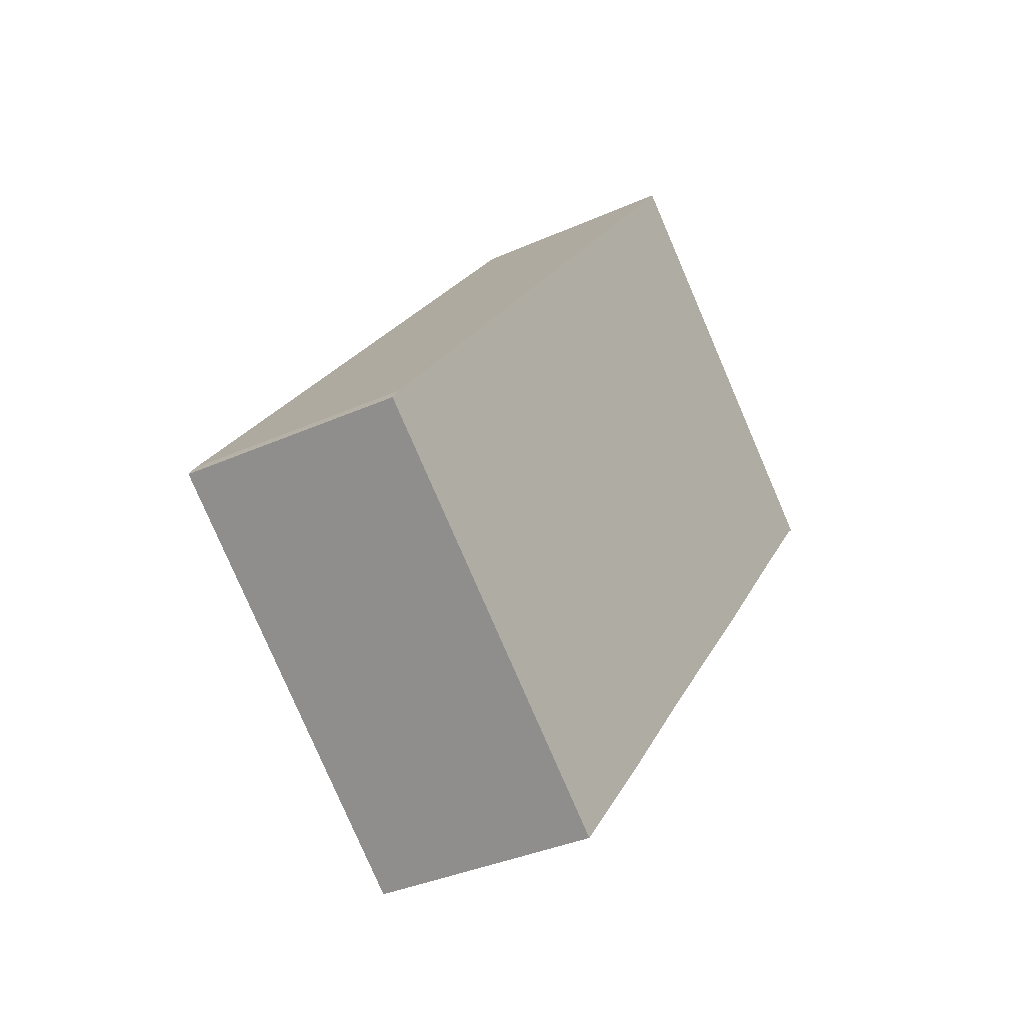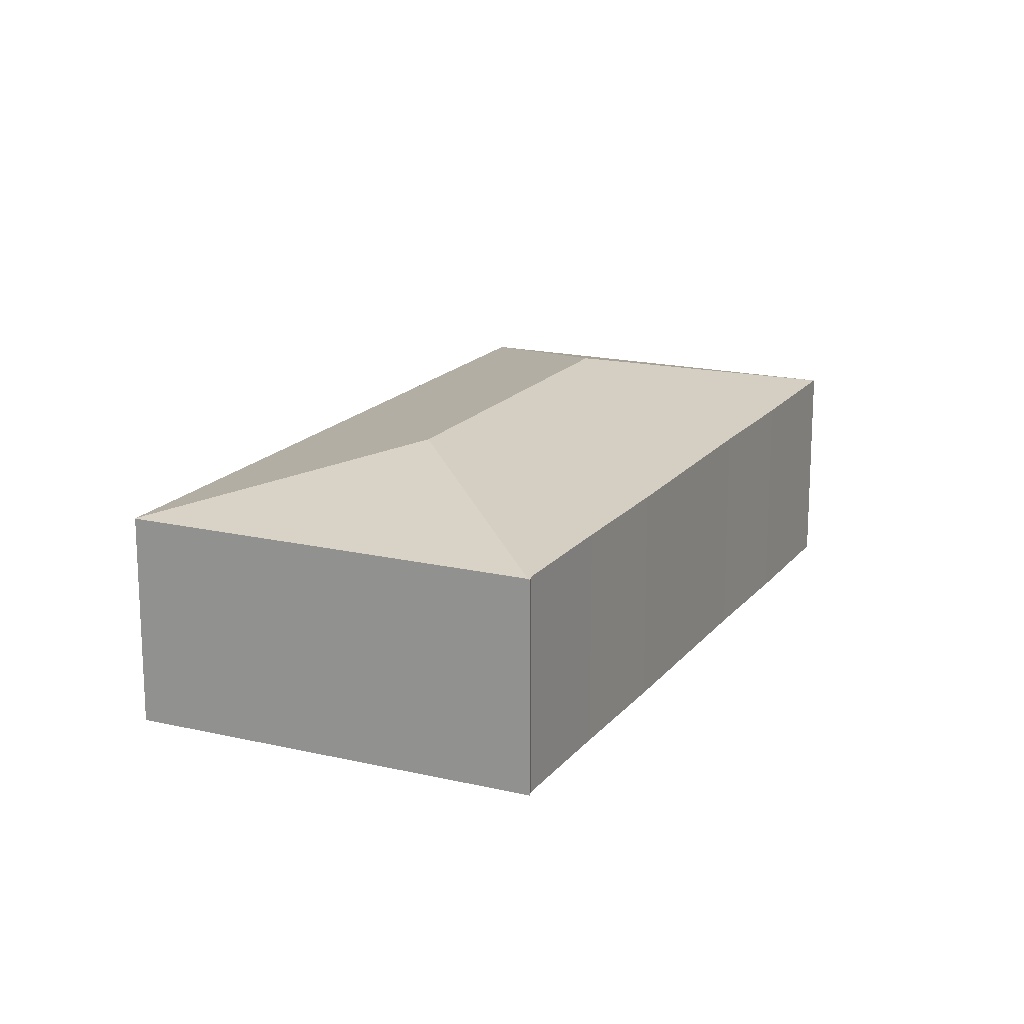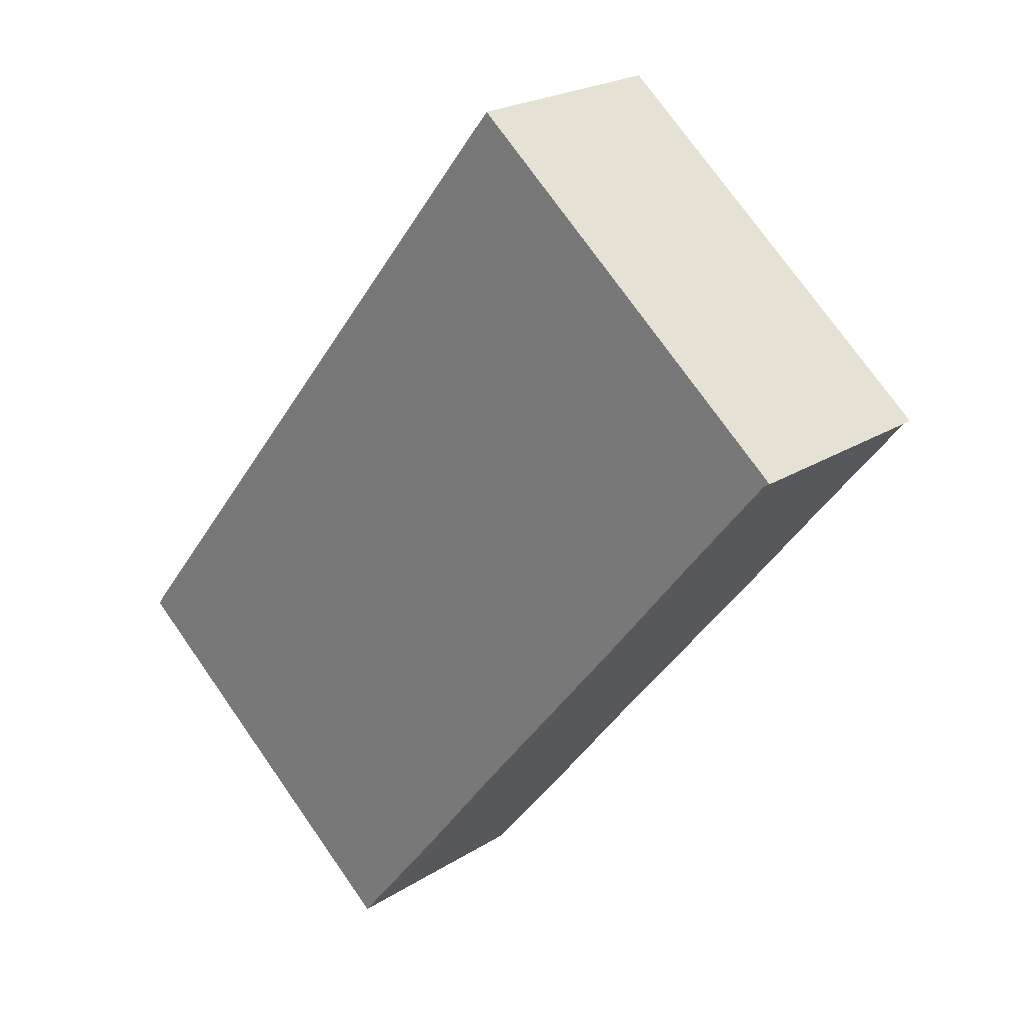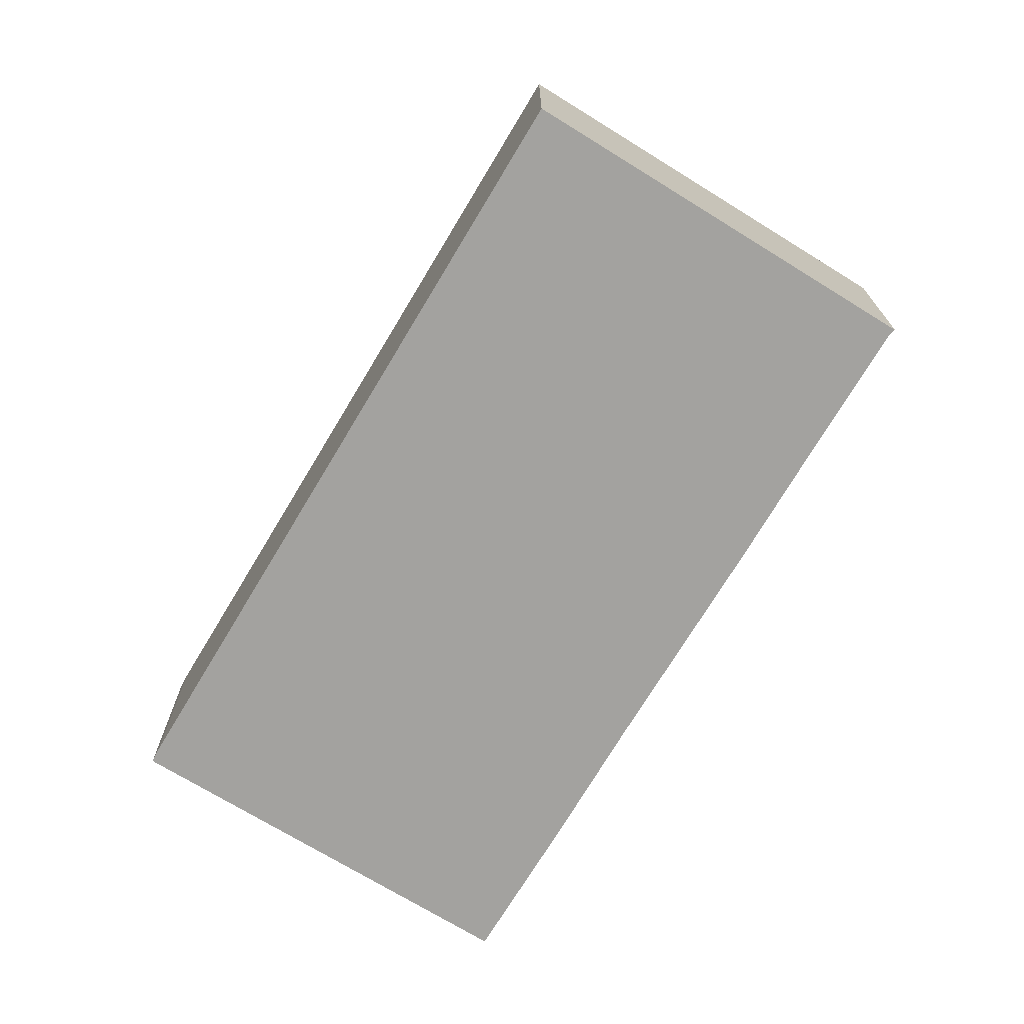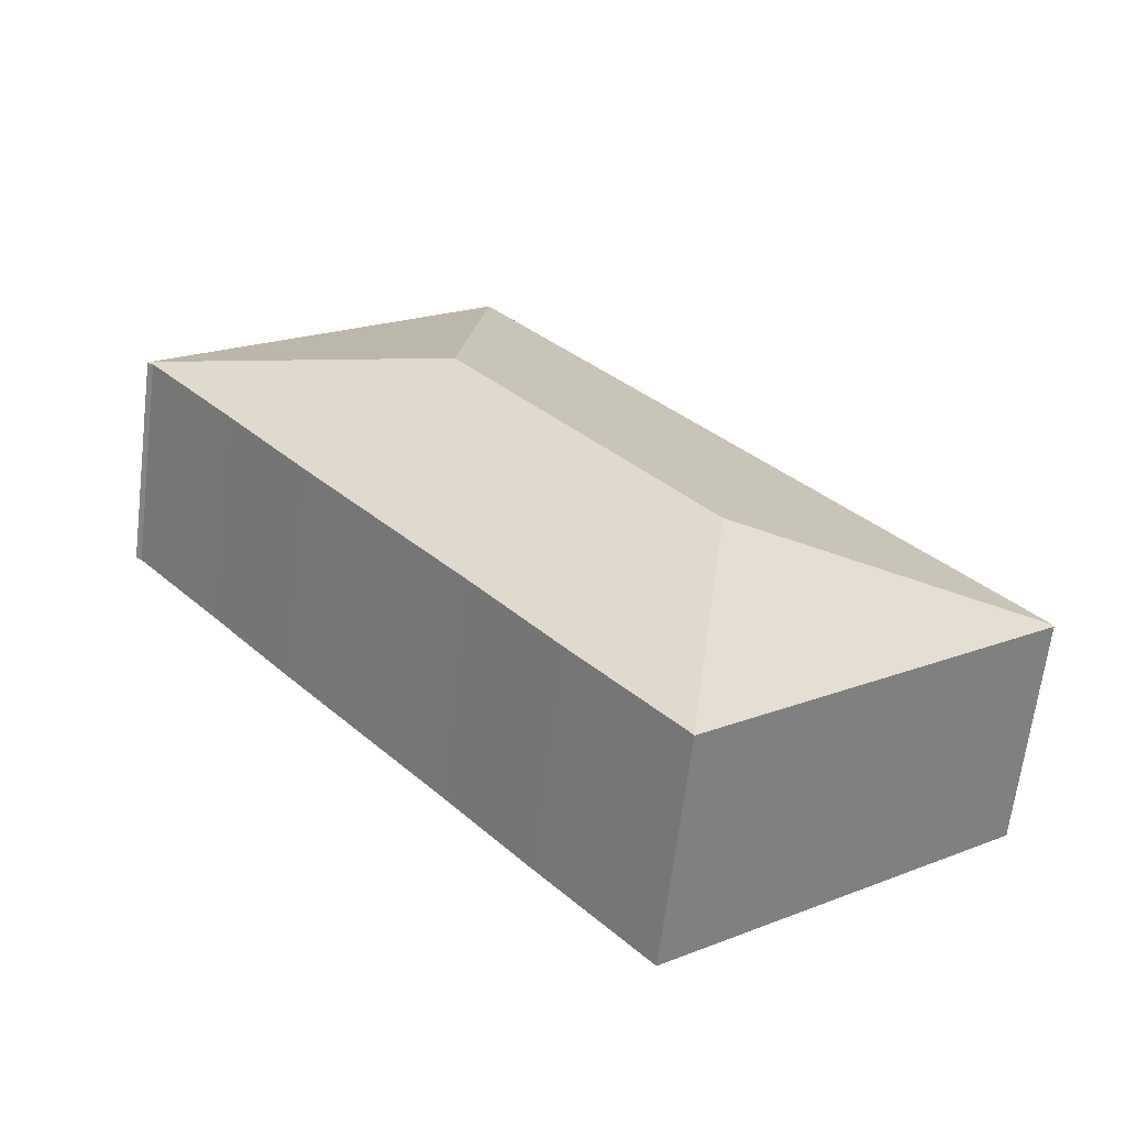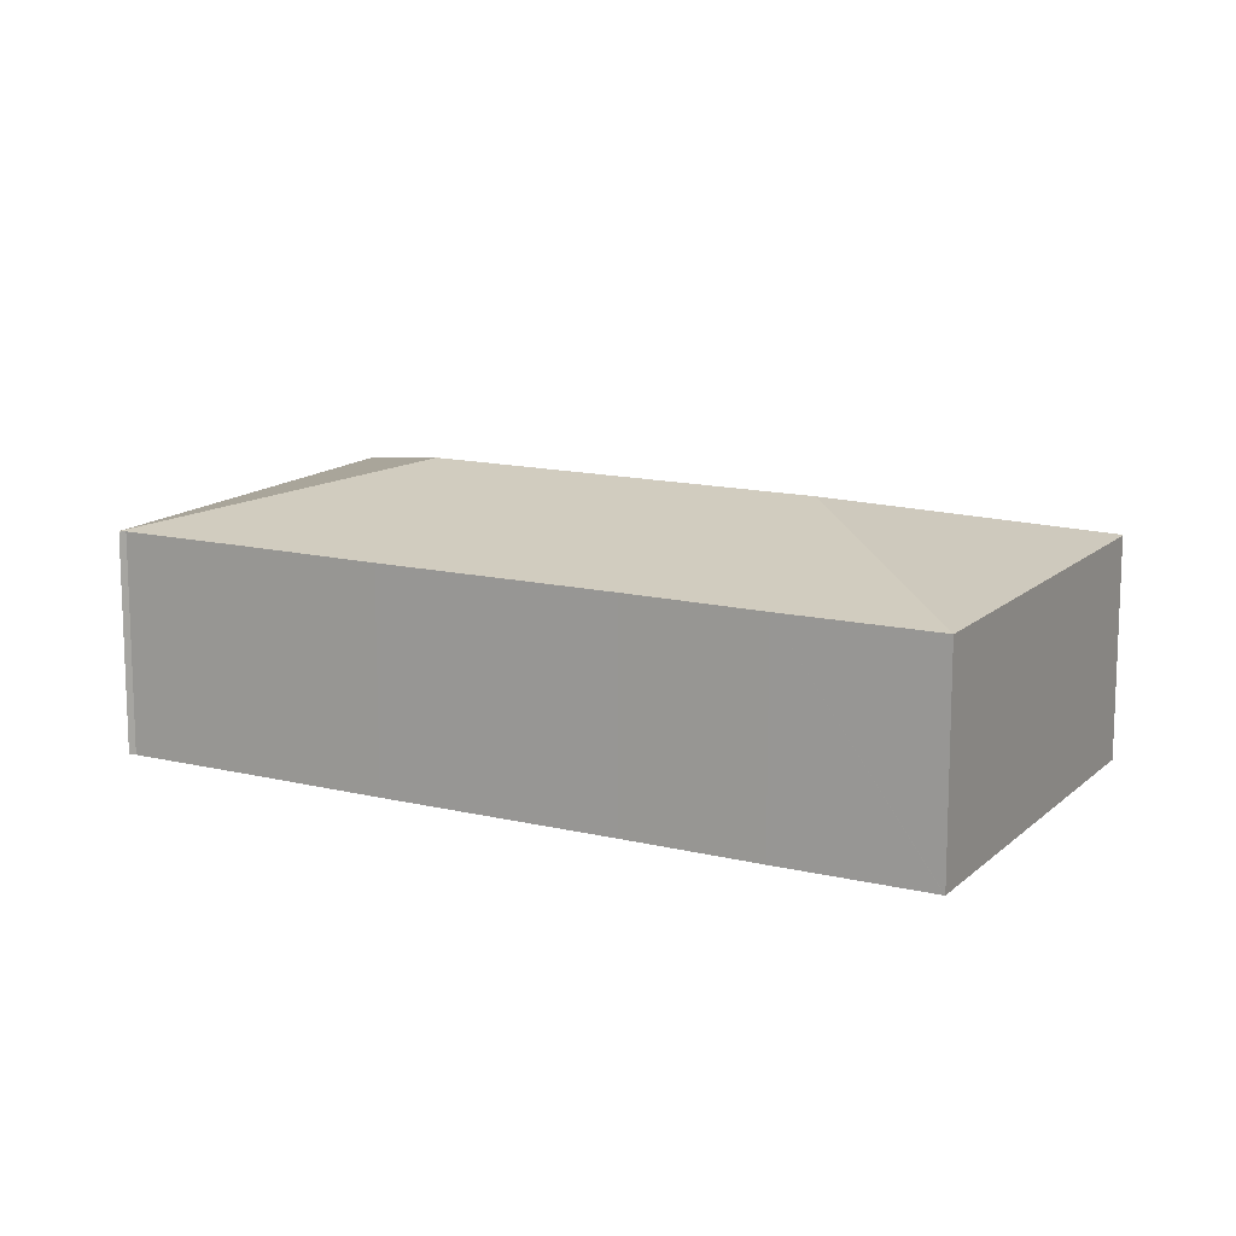
<metadata>
{"format":"obj","ext":"obj","renderer":"f3d","projection":"perspective","resolution":1024,"background":"white","views":[{"elev":-35.5,"azim":-59.3,"up":"+Z"},{"elev":17.5,"azim":64.5,"up":"+Y"},{"elev":22.3,"azim":42.5,"up":"+Z"},{"elev":-72.6,"azim":7.7,"up":"+Y"},{"elev":-64.5,"azim":173.0,"up":"+Z"},{"elev":13.8,"azim":157.3,"up":"+Y"}]}
</metadata>
<code>
v  11.84 8.18 -9.585
v  11.36 10.17 1.27
v  12.54 8.182 -10.16
v  0 8.148 4.989e-16
v  0.061 8.174 0.087
v  12.56 8.187 -10.14
v  20.72 10.17 13.01
v  17.67 8.175 22.17
v  19.52 8.176 24.48
v  0.359 8.166 0.511
v  19.54 8.166 24.51
v  22.38 8.166 22.17
v  32.06 8.166 14.2
v  32.13 8.145 14.14
v  31.91 8.166 14
v  28.65 8.169 9.936
v  25.39 8.163 5.813
v  19.61 8.179 -1.337
v  16.33 8.174 -5.497
v  12.54 6.219e-16 -10.16
v  0 0 0
v  11.84 5.869e-16 -9.585
v  0.359 -3.129e-17 0.511
v  0.061 -5.327e-18 0.087
v  17.67 -1.358e-15 22.17
v  19.52 -1.499e-15 24.48
v  19.54 -1.501e-15 24.51
v  22.38 -1.358e-15 22.17
v  32.06 -8.693e-16 14.2
v  32.13 -8.66e-16 14.14
v  31.91 -8.571e-16 14
v  12.56 6.208e-16 -10.14
v  28.65 -6.084e-16 9.936
v  25.39 -3.559e-16 5.813
v  19.61 8.187e-17 -1.337
v  16.33 3.366e-16 -5.497
g defaultobject
f 1 2 3
f 2 1 4
f 2 4 5
f 2 6 3
f 7 8 9
f 8 7 10
f 10 7 2
f 10 2 5
f 7 9 11
f 12 7 11
f 7 12 13
f 13 14 7
f 15 7 14
f 16 7 15
f 17 7 16
f 2 7 17
f 18 2 17
f 19 2 18
f 6 2 19
f 20 1 3
f 1 20 4
f 4 20 21
f 21 20 22
f 4 10 5
f 10 4 23
f 23 4 21
f 23 21 24
f 23 8 10
f 8 23 25
f 8 25 9
f 9 25 26
f 9 26 11
f 11 26 27
f 27 12 11
f 12 27 13
f 13 27 28
f 13 28 29
f 13 29 14
f 14 29 30
f 14 31 15
f 31 14 30
f 19 3 6
f 3 19 20
f 20 19 32
f 31 16 15
f 16 31 33
f 16 33 17
f 17 33 34
f 17 34 18
f 18 34 35
f 18 35 19
f 19 35 36
f 19 36 32
f 25 28 27
f 28 25 29
f 29 25 23
f 29 23 30
f 30 23 31
f 31 23 33
f 33 23 34
f 34 23 35
f 35 23 36
f 36 23 21
f 36 21 22
f 36 22 32
f 32 22 20

</code>
